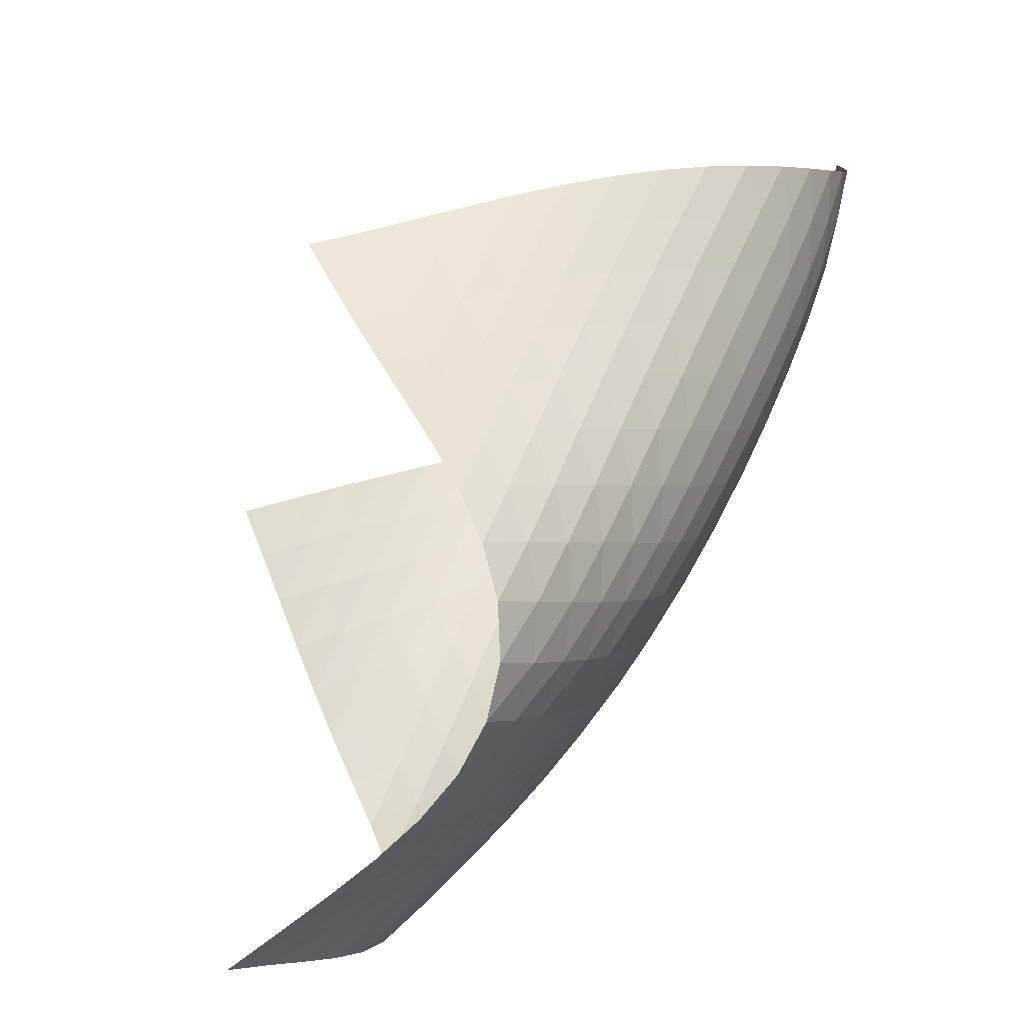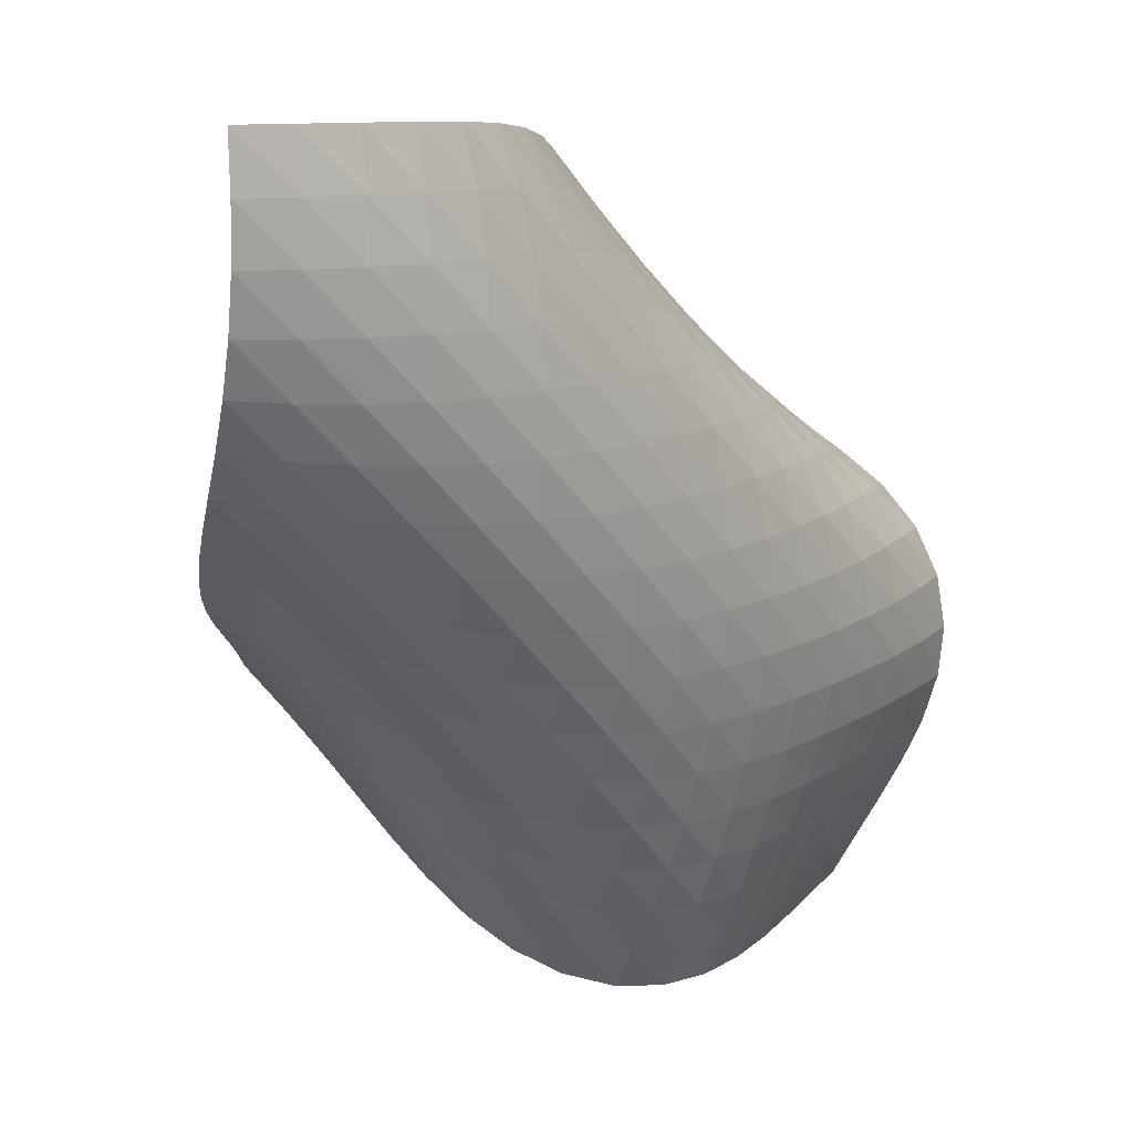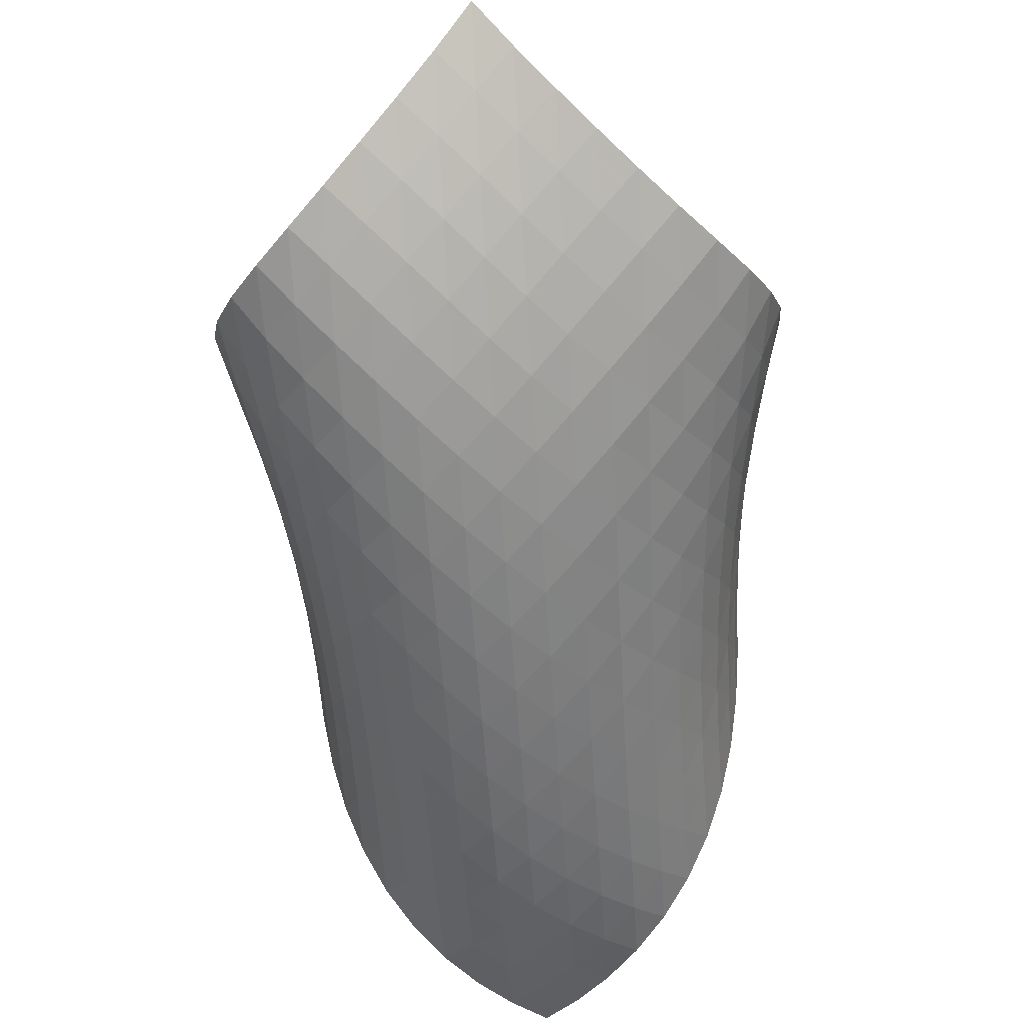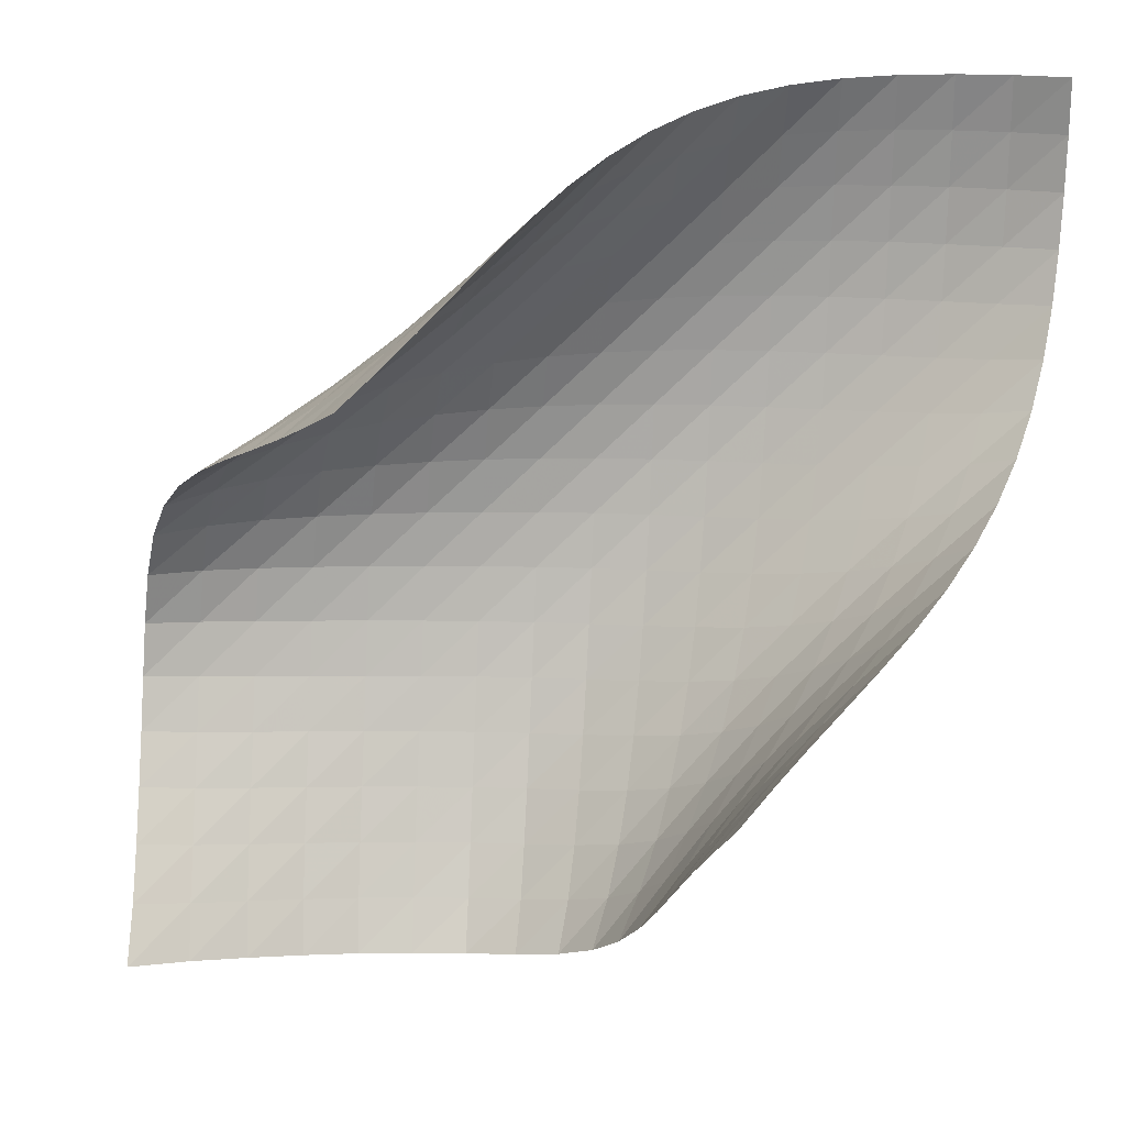
<metadata>
{"format":"obj","ext":"obj","renderer":"f3d","projection":"perspective","resolution":1024,"background":"white","views":[{"elev":-78.6,"azim":-107.4,"up":"+Z"},{"elev":11.9,"azim":-28.1,"up":"+Z"},{"elev":-44.8,"azim":139.0,"up":"+Y"},{"elev":19.7,"azim":-166.4,"up":"+Z"}]}
</metadata>
<code>
v -6.506 -0.009571 6.506
v -10.5 1.881 15.59
v -15.59 1.881 10.5
v -18.7 -6.022 18.7
v -15.22 1.397 9.955
v -14.87 0.913 9.401
v -14.53 0.4256 8.836
v -14.21 -0.06825 8.273
v -13.86 -0.5683 7.731
v -13.46 -1.066 7.231
v -12.98 -1.537 6.798
v -12.38 -1.933 6.458
v -11.68 -2.188 6.232
v -10.9 -2.246 6.123
v -10.12 -2.105 6.109
v -9.377 -1.813 6.156
v -8.663 -1.429 6.236
v -7.961 -0.991 6.332
v -7.25 -0.519 6.428
v -6.428 -0.519 7.25
v -6.332 -0.991 7.961
v -6.236 -1.429 8.663
v -6.156 -1.813 9.377
v -6.109 -2.105 10.12
v -6.123 -2.246 10.9
v -6.232 -2.188 11.68
v -6.458 -1.933 12.38
v -6.798 -1.537 12.98
v -7.231 -1.066 13.46
v -7.731 -0.5683 13.86
v -8.273 -0.06825 14.21
v -8.836 0.4256 14.53
v -9.401 0.913 14.87
v -9.955 1.397 15.22
v -10.84 1.232 15.94
v -11.18 0.5824 16.3
v -11.5 -0.07125 16.67
v -11.82 -0.731 17.03
v -12.15 -1.397 17.38
v -12.5 -2.066 17.7
v -12.88 -2.733 17.97
v -13.3 -3.386 18.2
v -13.77 -4.012 18.38
v -14.31 -4.591 18.51
v -14.91 -5.101 18.6
v -15.59 -5.515 18.65
v -16.32 -5.814 18.68
v -17.1 -5.991 18.69
v -17.9 -6.053 18.7
v -18.7 -6.053 17.9
v -18.69 -5.991 17.1
v -18.68 -5.814 16.32
v -18.65 -5.515 15.59
v -18.6 -5.101 14.91
v -18.51 -4.591 14.31
v -18.38 -4.012 13.77
v -18.2 -3.386 13.3
v -17.97 -2.733 12.88
v -17.7 -2.066 12.5
v -17.38 -1.397 12.15
v -17.03 -0.731 11.82
v -16.67 -0.07125 11.5
v -16.3 0.5824 11.18
v -15.94 1.232 10.84
v -7.146 -0.9322 7.146
v -7.86 -1.364 7.053
v -8.572 -1.783 6.963
v -9.295 -2.165 6.884
v -10.05 -2.474 6.829
v -10.83 -2.657 6.822
v -11.64 -2.663 6.891
v -12.4 -2.476 7.063
v -13.06 -2.131 7.344
v -13.62 -1.691 7.723
v -14.08 -1.208 8.177
v -14.48 -0.7128 8.681
v -14.84 -0.2207 9.216
v -15.2 0.266 9.761
v -15.56 0.7492 10.3
v -7.053 -1.364 7.86
v -7.773 -1.755 7.773
v -8.495 -2.143 7.692
v -9.228 -2.508 7.62
v -9.985 -2.816 7.566
v -10.77 -3.023 7.548
v -11.58 -3.081 7.589
v -12.38 -2.964 7.714
v -13.1 -2.687 7.936
v -13.73 -2.295 8.253
v -14.27 -1.838 8.65
v -14.73 -1.356 9.108
v -15.14 -0.8675 9.605
v -15.53 -0.3819 10.12
v -15.91 0.1007 10.65
v -6.963 -1.783 8.572
v -7.692 -2.143 8.495
v -8.426 -2.501 8.426
v -9.17 -2.843 8.364
v -9.933 -3.141 8.316
v -10.72 -3.36 8.293
v -11.53 -3.458 8.314
v -12.34 -3.406 8.4
v -13.11 -3.2 8.567
v -13.8 -2.869 8.82
v -14.41 -2.453 9.155
v -14.94 -1.993 9.557
v -15.41 -1.514 10.01
v -15.84 -1.032 10.49
v -16.26 -0.551 10.99
v -6.884 -2.165 9.295
v -7.62 -2.508 9.228
v -8.364 -2.843 9.17
v -9.118 -3.162 9.118
v -9.887 -3.448 9.076
v -10.68 -3.673 9.052
v -11.49 -3.802 9.059
v -12.3 -3.805 9.114
v -13.1 -3.67 9.233
v -13.84 -3.406 9.427
v -14.51 -3.044 9.697
v -15.11 -2.617 10.04
v -15.64 -2.157 10.43
v -16.13 -1.684 10.87
v -16.59 -1.207 11.34
v -6.829 -2.474 10.05
v -7.566 -2.816 9.985
v -8.316 -3.141 9.933
v -9.076 -3.448 9.887
v -9.849 -3.727 9.849
v -10.64 -3.957 9.824
v -11.45 -4.112 9.821
v -12.27 -4.163 9.852
v -13.08 -4.093 9.932
v -13.86 -3.9 10.07
v -14.58 -3.6 10.28
v -15.24 -3.22 10.56
v -15.84 -2.79 10.89
v -16.39 -2.334 11.28
v -16.9 -1.867 11.7
v -6.822 -2.657 10.83
v -7.548 -3.023 10.77
v -8.293 -3.36 10.72
v -9.052 -3.673 10.68
v -9.824 -3.957 10.64
v -10.61 -4.2 10.61
v -11.42 -4.38 10.6
v -12.23 -4.476 10.61
v -13.05 -4.467 10.66
v -13.85 -4.345 10.76
v -14.62 -4.113 10.91
v -15.34 -3.79 11.12
v -16 -3.403 11.39
v -16.6 -2.975 11.72
v -17.17 -2.526 12.09
v -6.891 -2.663 11.64
v -7.589 -3.081 11.58
v -8.314 -3.458 11.53
v -9.059 -3.802 11.49
v -9.821 -4.112 11.45
v -10.6 -4.38 11.42
v -11.4 -4.594 11.4
v -12.21 -4.735 11.39
v -13.03 -4.786 11.42
v -13.84 -4.733 11.47
v -14.64 -4.573 11.58
v -15.4 -4.317 11.73
v -16.11 -3.984 11.94
v -16.77 -3.596 12.2
v -17.39 -3.175 12.52
v -7.063 -2.476 12.4
v -7.714 -2.964 12.38
v -8.4 -3.406 12.34
v -9.114 -3.805 12.3
v -9.852 -4.163 12.27
v -10.61 -4.476 12.23
v -11.39 -4.735 12.21
v -12.19 -4.929 12.19
v -13.01 -5.04 12.2
v -13.83 -5.057 12.23
v -14.64 -4.972 12.29
v -15.43 -4.789 12.39
v -16.19 -4.52 12.54
v -16.9 -4.185 12.74
v -17.57 -3.802 12.99
v -7.344 -2.131 13.06
v -7.936 -2.687 13.1
v -8.567 -3.2 13.11
v -9.233 -3.67 13.1
v -9.932 -4.093 13.08
v -10.66 -4.467 13.05
v -11.42 -4.786 13.03
v -12.2 -5.04 13.01
v -13 -5.218 13
v -13.82 -5.307 13.01
v -14.64 -5.299 13.04
v -15.45 -5.193 13.1
v -16.23 -4.996 13.2
v -16.99 -4.724 13.34
v -17.7 -4.391 13.53
v -7.723 -1.691 13.62
v -8.253 -2.295 13.73
v -8.82 -2.869 13.8
v -9.427 -3.406 13.84
v -10.07 -3.9 13.86
v -10.76 -4.345 13.85
v -11.47 -4.733 13.84
v -12.23 -5.057 13.83
v -13.01 -5.307 13.82
v -13.81 -5.472 13.81
v -14.63 -5.543 13.82
v -15.45 -5.517 13.85
v -16.25 -5.398 13.9
v -17.04 -5.196 13.99
v -17.79 -4.924 14.13
v -8.177 -1.208 14.08
v -8.65 -1.838 14.27
v -9.155 -2.453 14.41
v -9.697 -3.044 14.51
v -10.28 -3.6 14.58
v -10.91 -4.113 14.62
v -11.58 -4.573 14.64
v -12.29 -4.972 14.64
v -13.04 -5.299 14.64
v -13.82 -5.543 14.63
v -14.62 -5.694 14.62
v -15.44 -5.749 14.63
v -16.26 -5.709 14.66
v -17.06 -5.582 14.71
v -17.85 -5.376 14.79
v -8.681 -0.7128 14.48
v -9.108 -1.356 14.73
v -9.557 -1.993 14.94
v -10.04 -2.617 15.11
v -10.56 -3.22 15.24
v -11.12 -3.79 15.34
v -11.73 -4.317 15.4
v -12.39 -4.789 15.43
v -13.1 -5.193 15.45
v -13.85 -5.517 15.45
v -14.63 -5.749 15.44
v -15.44 -5.884 15.44
v -16.25 -5.921 15.45
v -17.07 -5.866 15.47
v -17.87 -5.729 15.51
v -9.216 -0.2207 14.84
v -9.605 -0.8675 15.14
v -10.01 -1.514 15.41
v -10.43 -2.157 15.64
v -10.89 -2.79 15.84
v -11.39 -3.403 16
v -11.94 -3.984 16.11
v -12.54 -4.52 16.19
v -13.2 -4.996 16.23
v -13.9 -5.398 16.25
v -14.66 -5.709 16.26
v -15.45 -5.921 16.25
v -16.25 -6.03 16.25
v -17.07 -6.042 16.26
v -17.88 -5.967 16.28
v -9.761 0.266 15.2
v -10.12 -0.3819 15.53
v -10.49 -1.032 15.84
v -10.87 -1.684 16.13
v -11.28 -2.334 16.39
v -11.72 -2.975 16.6
v -12.2 -3.596 16.77
v -12.74 -4.185 16.9
v -13.34 -4.724 16.99
v -13.99 -5.196 17.04
v -14.71 -5.582 17.06
v -15.47 -5.866 17.07
v -16.26 -6.042 17.07
v -17.07 -6.113 17.07
v -17.89 -6.09 17.08
v -10.3 0.7492 15.56
v -10.65 0.1007 15.91
v -10.99 -0.551 16.26
v -11.34 -1.207 16.59
v -11.7 -1.867 16.9
v -12.09 -2.526 17.17
v -12.52 -3.175 17.39
v -12.99 -3.802 17.57
v -13.53 -4.391 17.7
v -14.13 -4.924 17.79
v -14.79 -5.376 17.85
v -15.51 -5.729 17.87
v -16.28 -5.967 17.88
v -17.08 -6.09 17.89
v -17.89 -6.111 17.89
f 289 49 4
f 289 4 50
f 5 79 64
f 5 64 3
f 79 94 63
f 79 63 64
f 94 109 62
f 94 62 63
f 109 124 61
f 109 61 62
f 124 139 60
f 124 60 61
f 139 154 59
f 139 59 60
f 154 169 58
f 154 58 59
f 169 184 57
f 169 57 58
f 184 199 56
f 184 56 57
f 199 214 55
f 199 55 56
f 214 229 54
f 214 54 55
f 229 244 53
f 229 53 54
f 244 259 52
f 244 52 53
f 259 274 51
f 259 51 52
f 274 289 50
f 274 50 51
f 1 20 65
f 1 65 19
f 19 65 66
f 19 66 18
f 18 66 67
f 18 67 17
f 17 67 68
f 17 68 16
f 16 68 69
f 16 69 15
f 15 69 70
f 15 70 14
f 14 70 71
f 14 71 13
f 13 71 72
f 13 72 12
f 12 72 73
f 12 73 11
f 11 73 74
f 11 74 10
f 10 74 75
f 10 75 9
f 9 75 76
f 9 76 8
f 8 76 77
f 8 77 7
f 7 77 78
f 7 78 6
f 6 78 79
f 6 79 5
f 20 21 80
f 20 80 65
f 65 80 81
f 65 81 66
f 66 81 82
f 66 82 67
f 67 82 83
f 67 83 68
f 68 83 84
f 68 84 69
f 69 84 85
f 69 85 70
f 70 85 86
f 70 86 71
f 71 86 87
f 71 87 72
f 72 87 88
f 72 88 73
f 73 88 89
f 73 89 74
f 74 89 90
f 74 90 75
f 75 90 91
f 75 91 76
f 76 91 92
f 76 92 77
f 77 92 93
f 77 93 78
f 78 93 94
f 78 94 79
f 21 22 95
f 21 95 80
f 80 95 96
f 80 96 81
f 81 96 97
f 81 97 82
f 82 97 98
f 82 98 83
f 83 98 99
f 83 99 84
f 84 99 100
f 84 100 85
f 85 100 101
f 85 101 86
f 86 101 102
f 86 102 87
f 87 102 103
f 87 103 88
f 88 103 104
f 88 104 89
f 89 104 105
f 89 105 90
f 90 105 106
f 90 106 91
f 91 106 107
f 91 107 92
f 92 107 108
f 92 108 93
f 93 108 109
f 93 109 94
f 22 23 110
f 22 110 95
f 95 110 111
f 95 111 96
f 96 111 112
f 96 112 97
f 97 112 113
f 97 113 98
f 98 113 114
f 98 114 99
f 99 114 115
f 99 115 100
f 100 115 116
f 100 116 101
f 101 116 117
f 101 117 102
f 102 117 118
f 102 118 103
f 103 118 119
f 103 119 104
f 104 119 120
f 104 120 105
f 105 120 121
f 105 121 106
f 106 121 122
f 106 122 107
f 107 122 123
f 107 123 108
f 108 123 124
f 108 124 109
f 23 24 125
f 23 125 110
f 110 125 126
f 110 126 111
f 111 126 127
f 111 127 112
f 112 127 128
f 112 128 113
f 113 128 129
f 113 129 114
f 114 129 130
f 114 130 115
f 115 130 131
f 115 131 116
f 116 131 132
f 116 132 117
f 117 132 133
f 117 133 118
f 118 133 134
f 118 134 119
f 119 134 135
f 119 135 120
f 120 135 136
f 120 136 121
f 121 136 137
f 121 137 122
f 122 137 138
f 122 138 123
f 123 138 139
f 123 139 124
f 24 25 140
f 24 140 125
f 125 140 141
f 125 141 126
f 126 141 142
f 126 142 127
f 127 142 143
f 127 143 128
f 128 143 144
f 128 144 129
f 129 144 145
f 129 145 130
f 130 145 146
f 130 146 131
f 131 146 147
f 131 147 132
f 132 147 148
f 132 148 133
f 133 148 149
f 133 149 134
f 134 149 150
f 134 150 135
f 135 150 151
f 135 151 136
f 136 151 152
f 136 152 137
f 137 152 153
f 137 153 138
f 138 153 154
f 138 154 139
f 25 26 155
f 25 155 140
f 140 155 156
f 140 156 141
f 141 156 157
f 141 157 142
f 142 157 158
f 142 158 143
f 143 158 159
f 143 159 144
f 144 159 160
f 144 160 145
f 145 160 161
f 145 161 146
f 146 161 162
f 146 162 147
f 147 162 163
f 147 163 148
f 148 163 164
f 148 164 149
f 149 164 165
f 149 165 150
f 150 165 166
f 150 166 151
f 151 166 167
f 151 167 152
f 152 167 168
f 152 168 153
f 153 168 169
f 153 169 154
f 26 27 170
f 26 170 155
f 155 170 171
f 155 171 156
f 156 171 172
f 156 172 157
f 157 172 173
f 157 173 158
f 158 173 174
f 158 174 159
f 159 174 175
f 159 175 160
f 160 175 176
f 160 176 161
f 161 176 177
f 161 177 162
f 162 177 178
f 162 178 163
f 163 178 179
f 163 179 164
f 164 179 180
f 164 180 165
f 165 180 181
f 165 181 166
f 166 181 182
f 166 182 167
f 167 182 183
f 167 183 168
f 168 183 184
f 168 184 169
f 27 28 185
f 27 185 170
f 170 185 186
f 170 186 171
f 171 186 187
f 171 187 172
f 172 187 188
f 172 188 173
f 173 188 189
f 173 189 174
f 174 189 190
f 174 190 175
f 175 190 191
f 175 191 176
f 176 191 192
f 176 192 177
f 177 192 193
f 177 193 178
f 178 193 194
f 178 194 179
f 179 194 195
f 179 195 180
f 180 195 196
f 180 196 181
f 181 196 197
f 181 197 182
f 182 197 198
f 182 198 183
f 183 198 199
f 183 199 184
f 28 29 200
f 28 200 185
f 185 200 201
f 185 201 186
f 186 201 202
f 186 202 187
f 187 202 203
f 187 203 188
f 188 203 204
f 188 204 189
f 189 204 205
f 189 205 190
f 190 205 206
f 190 206 191
f 191 206 207
f 191 207 192
f 192 207 208
f 192 208 193
f 193 208 209
f 193 209 194
f 194 209 210
f 194 210 195
f 195 210 211
f 195 211 196
f 196 211 212
f 196 212 197
f 197 212 213
f 197 213 198
f 198 213 214
f 198 214 199
f 29 30 215
f 29 215 200
f 200 215 216
f 200 216 201
f 201 216 217
f 201 217 202
f 202 217 218
f 202 218 203
f 203 218 219
f 203 219 204
f 204 219 220
f 204 220 205
f 205 220 221
f 205 221 206
f 206 221 222
f 206 222 207
f 207 222 223
f 207 223 208
f 208 223 224
f 208 224 209
f 209 224 225
f 209 225 210
f 210 225 226
f 210 226 211
f 211 226 227
f 211 227 212
f 212 227 228
f 212 228 213
f 213 228 229
f 213 229 214
f 30 31 230
f 30 230 215
f 215 230 231
f 215 231 216
f 216 231 232
f 216 232 217
f 217 232 233
f 217 233 218
f 218 233 234
f 218 234 219
f 219 234 235
f 219 235 220
f 220 235 236
f 220 236 221
f 221 236 237
f 221 237 222
f 222 237 238
f 222 238 223
f 223 238 239
f 223 239 224
f 224 239 240
f 224 240 225
f 225 240 241
f 225 241 226
f 226 241 242
f 226 242 227
f 227 242 243
f 227 243 228
f 228 243 244
f 228 244 229
f 31 32 245
f 31 245 230
f 230 245 246
f 230 246 231
f 231 246 247
f 231 247 232
f 232 247 248
f 232 248 233
f 233 248 249
f 233 249 234
f 234 249 250
f 234 250 235
f 235 250 251
f 235 251 236
f 236 251 252
f 236 252 237
f 237 252 253
f 237 253 238
f 238 253 254
f 238 254 239
f 239 254 255
f 239 255 240
f 240 255 256
f 240 256 241
f 241 256 257
f 241 257 242
f 242 257 258
f 242 258 243
f 243 258 259
f 243 259 244
f 32 33 260
f 32 260 245
f 245 260 261
f 245 261 246
f 246 261 262
f 246 262 247
f 247 262 263
f 247 263 248
f 248 263 264
f 248 264 249
f 249 264 265
f 249 265 250
f 250 265 266
f 250 266 251
f 251 266 267
f 251 267 252
f 252 267 268
f 252 268 253
f 253 268 269
f 253 269 254
f 254 269 270
f 254 270 255
f 255 270 271
f 255 271 256
f 256 271 272
f 256 272 257
f 257 272 273
f 257 273 258
f 258 273 274
f 258 274 259
f 33 34 275
f 33 275 260
f 260 275 276
f 260 276 261
f 261 276 277
f 261 277 262
f 262 277 278
f 262 278 263
f 263 278 279
f 263 279 264
f 264 279 280
f 264 280 265
f 265 280 281
f 265 281 266
f 266 281 282
f 266 282 267
f 267 282 283
f 267 283 268
f 268 283 284
f 268 284 269
f 269 284 285
f 269 285 270
f 270 285 286
f 270 286 271
f 271 286 287
f 271 287 272
f 272 287 288
f 272 288 273
f 273 288 289
f 273 289 274
f 34 2 35
f 34 35 275
f 275 35 36
f 275 36 276
f 276 36 37
f 276 37 277
f 277 37 38
f 277 38 278
f 278 38 39
f 278 39 279
f 279 39 40
f 279 40 280
f 280 40 41
f 280 41 281
f 281 41 42
f 281 42 282
f 282 42 43
f 282 43 283
f 283 43 44
f 283 44 284
f 284 44 45
f 284 45 285
f 285 45 46
f 285 46 286
f 286 46 47
f 286 47 287
f 287 47 48
f 287 48 288
f 288 48 49
f 288 49 289

</code>
